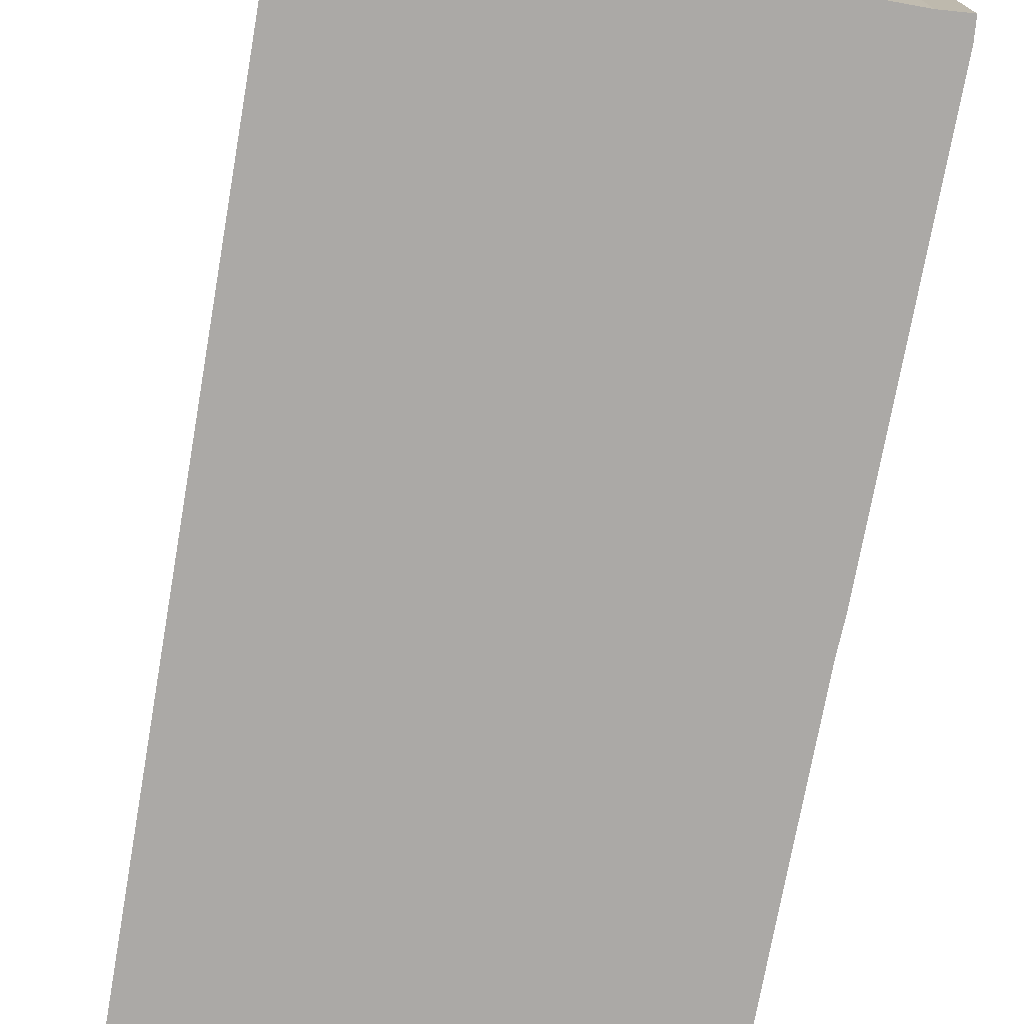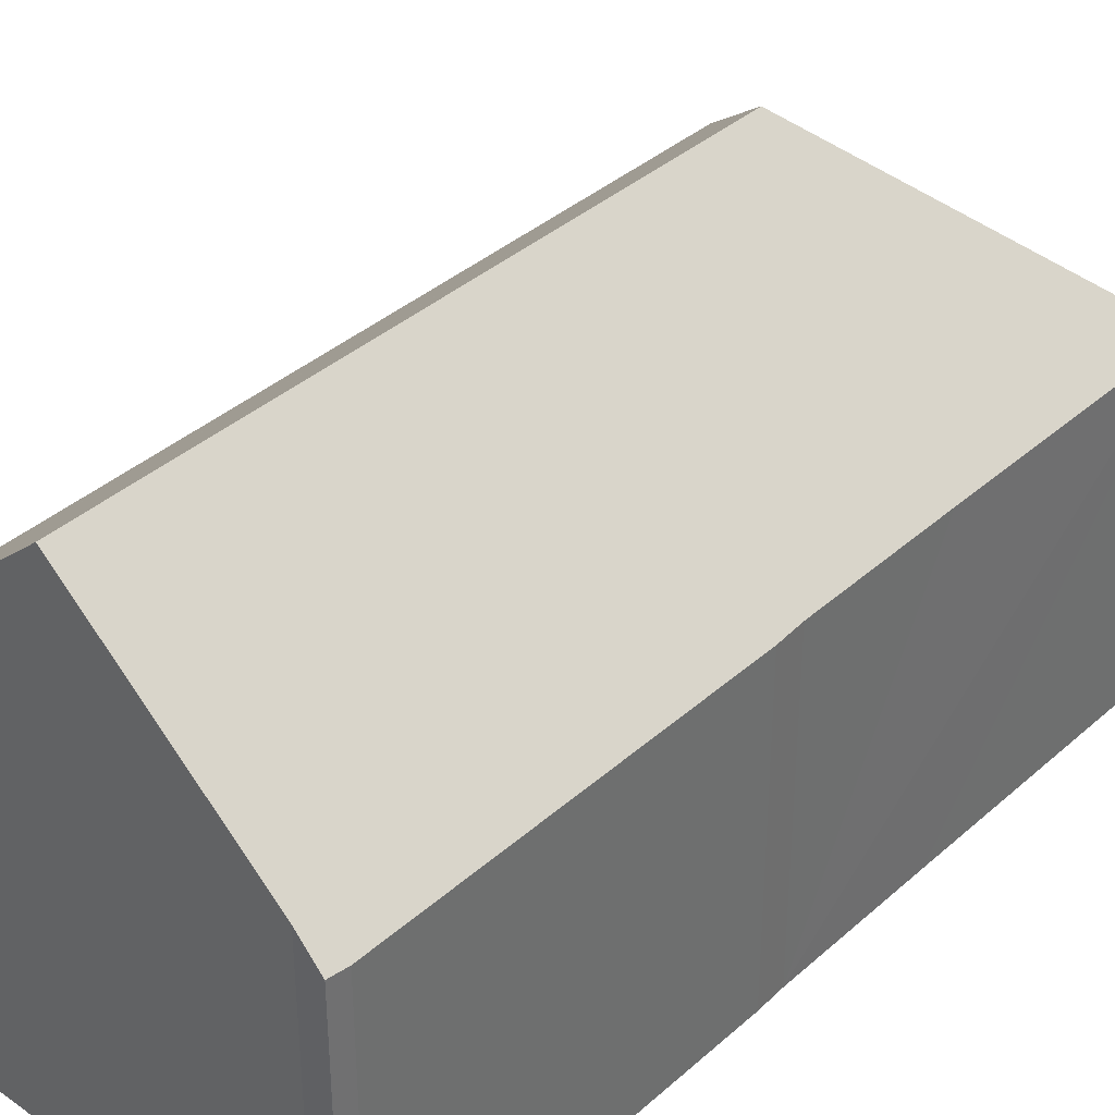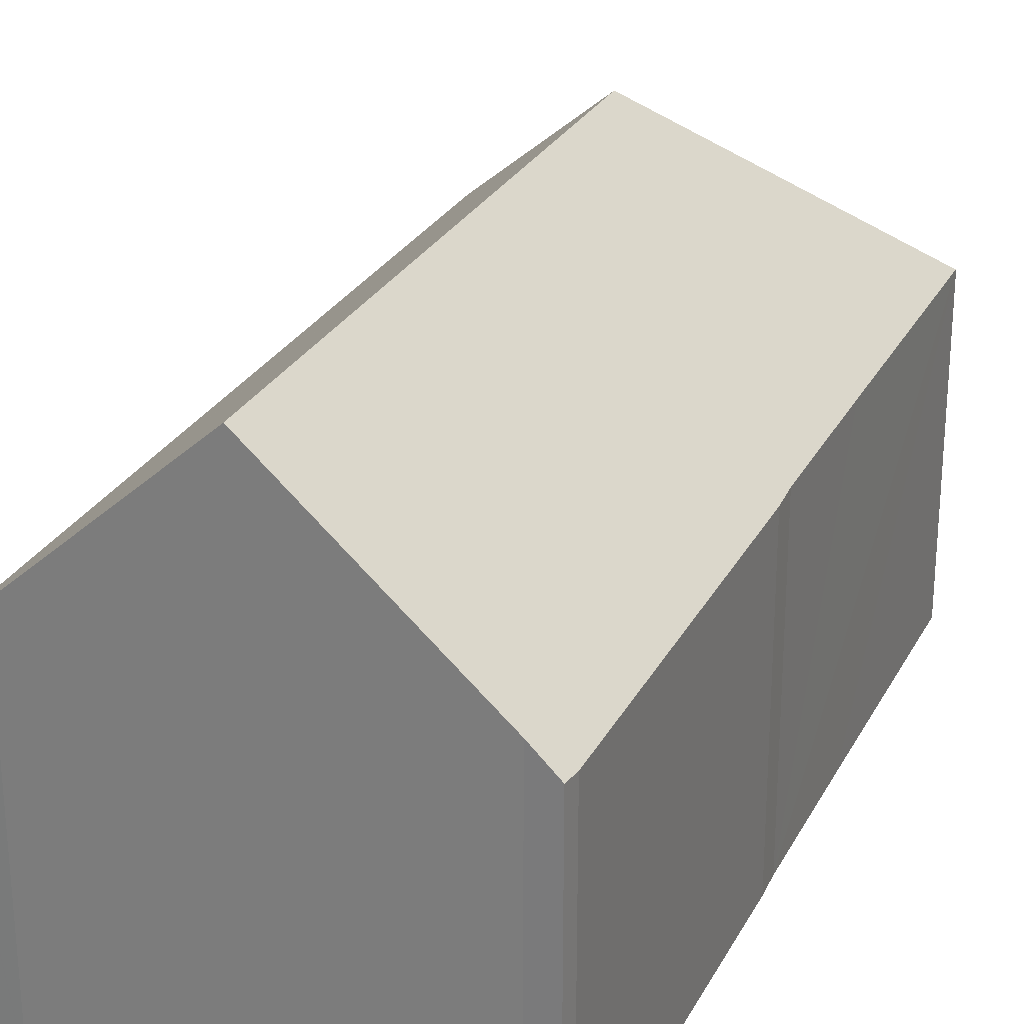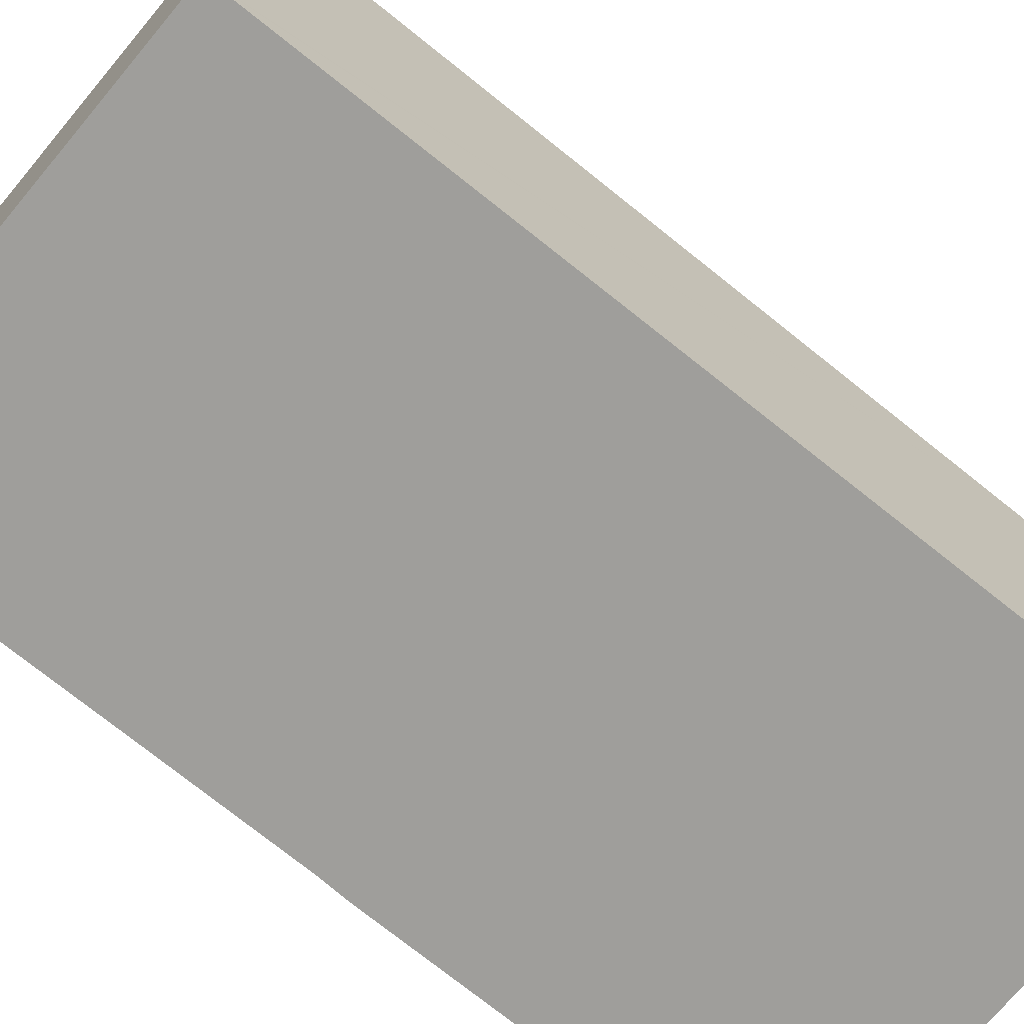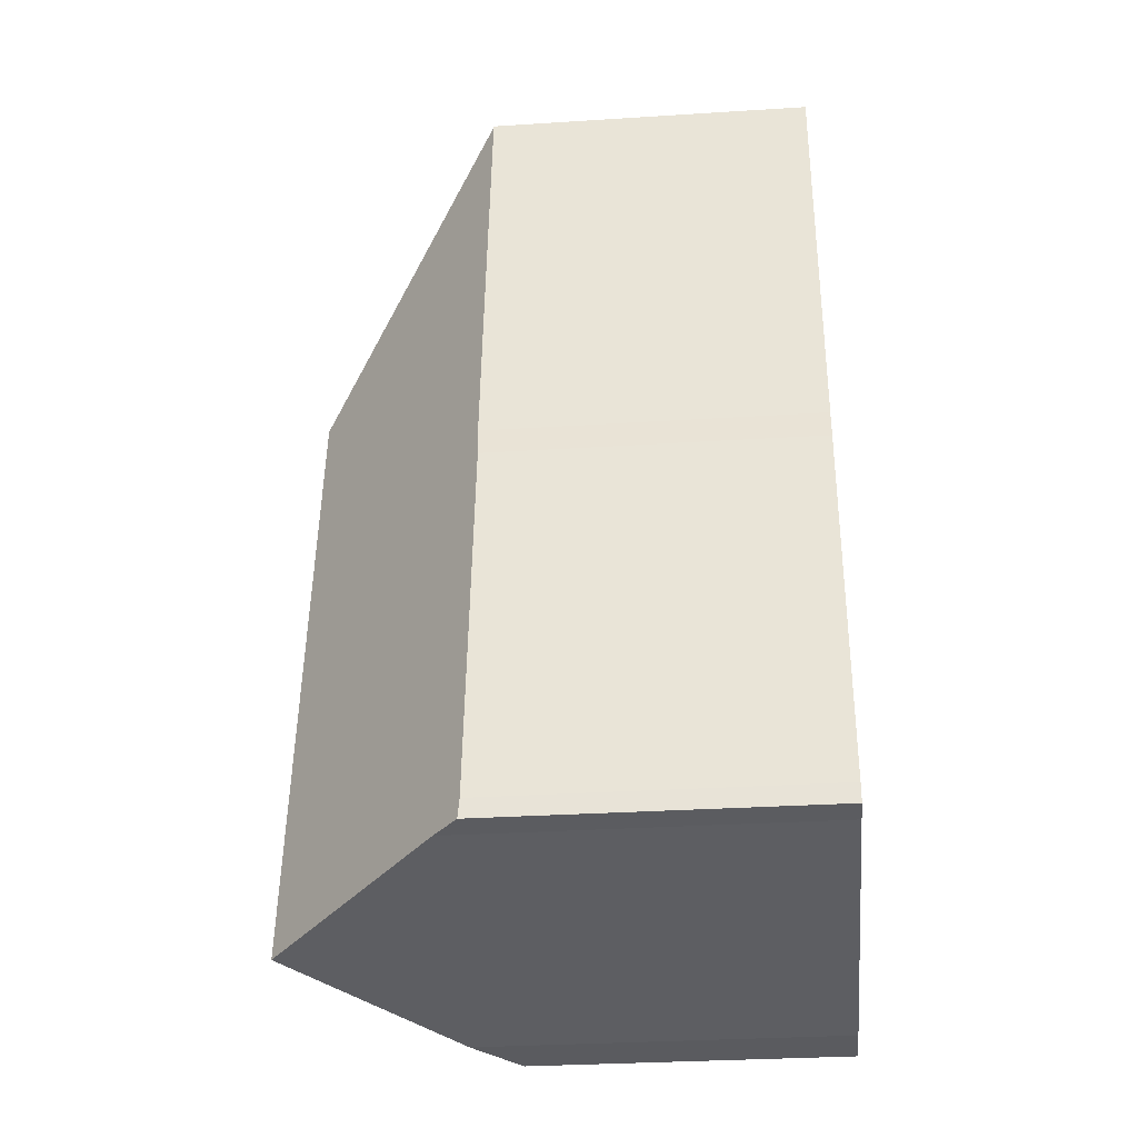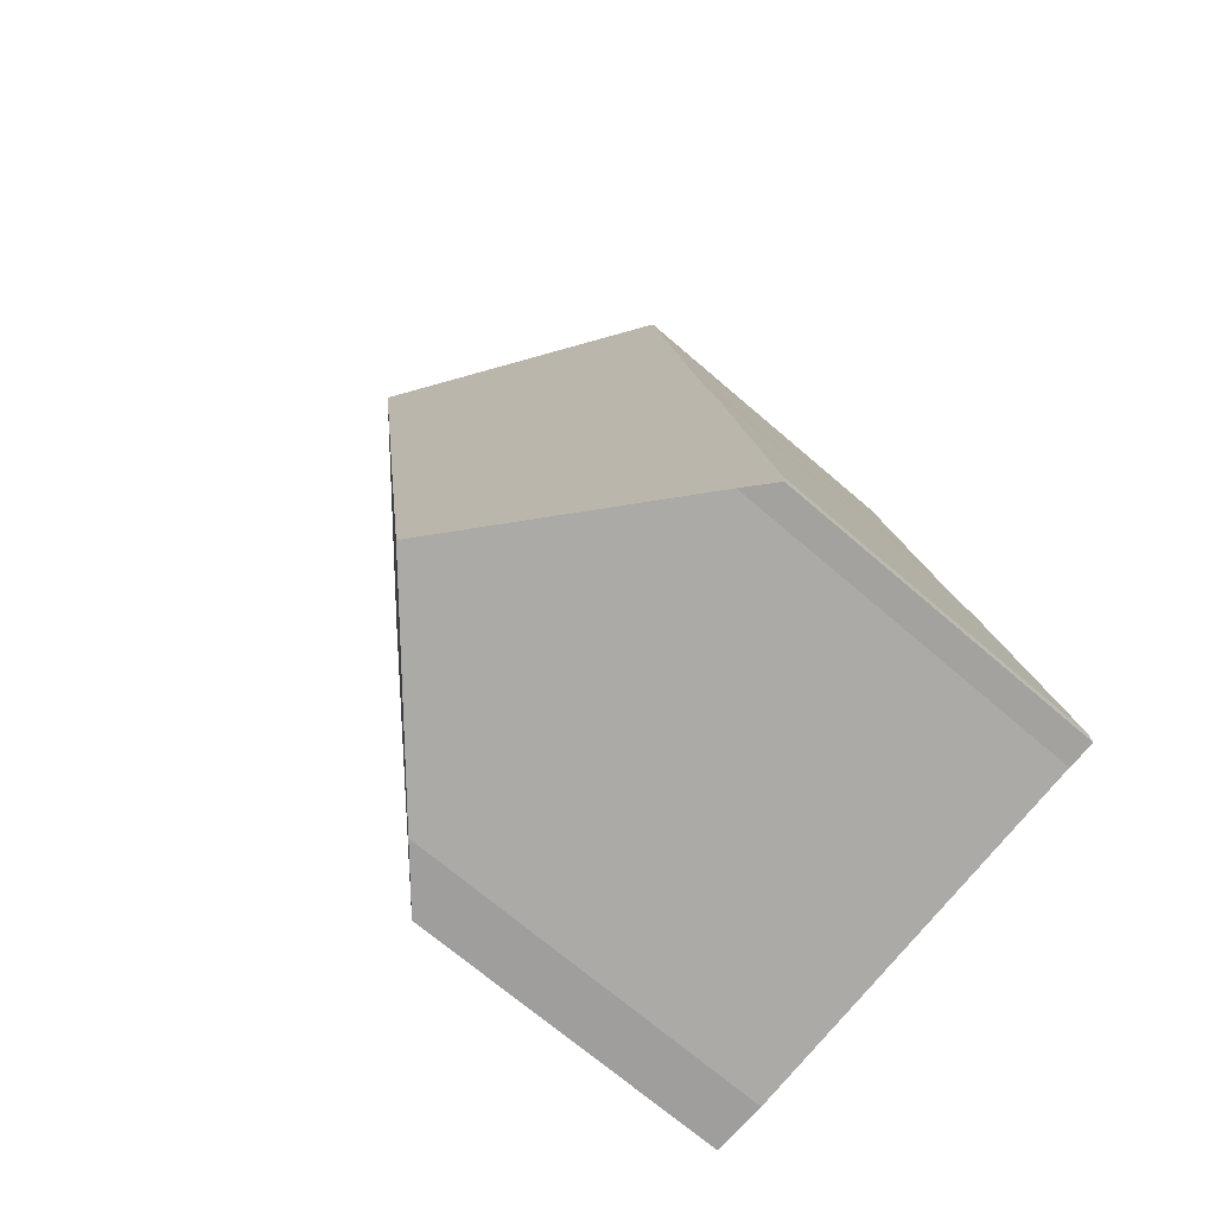
<metadata>
{"format":"obj","ext":"obj","renderer":"f3d","projection":"perspective","resolution":1024,"background":"white","views":[{"elev":-75.6,"azim":177.9,"up":"+Y"},{"elev":37.8,"azim":-129.8,"up":"+Y"},{"elev":26.8,"azim":-148.9,"up":"+Y"},{"elev":-70.8,"azim":58.8,"up":"+Y"},{"elev":-31.2,"azim":-84.8,"up":"+Z"},{"elev":-69.2,"azim":-130.9,"up":"+Z"}]}
</metadata>
<code>
v  8.57 6.003 0.963
v  5.837 9.774 11.37
v  10.41 6.19 14.74
v  8.302 5.976 -1.05
v  8.271 6.003 -1.049
v  7.32 6.846 -1.012
v  4.066 9.774 -0.545
v  0.022 6.092 0.359
v  0.507 6.571 -0.034
v  0 6.12 3.747e-16
v  1.072 6.093 7.42
v  1.176 6.113 7.965
v  1.623 6.117 10.94
v  2.38 6.116 16.05
v  10.42 6.092 14.85
v  2.384 6.092 16.07
v  7.32 6.197e-17 -1.012
v  8.302 6.429e-17 -1.05
v  8.271 6.423e-17 -1.049
v  0.507 2.082e-18 -0.034
v  4.066 3.337e-17 -0.545
v  0 0 0
v  0.022 -2.198e-17 0.359
v  1.072 -4.543e-16 7.42
v  1.176 -4.877e-16 7.965
v  1.623 -6.699e-16 10.94
v  2.38 -9.825e-16 16.05
v  2.384 -9.841e-16 16.07
v  10.42 -9.092e-16 14.85
v  10.41 -9.025e-16 14.74
v  8.57 -5.897e-17 0.963
g defaultobject
f 1 2 3
f 2 1 4
f 2 4 5
f 2 5 6
f 2 6 7
f 8 9 10
f 9 8 7
f 7 8 2
f 2 8 11
f 2 11 12
f 2 12 13
f 2 13 14
f 15 14 16
f 14 15 2
f 2 15 3
f 5 17 6
f 17 5 4
f 17 4 18
f 17 18 19
f 6 9 7
f 9 6 17
f 9 17 20
f 20 17 21
f 20 10 9
f 10 20 22
f 22 8 10
f 8 22 23
f 8 24 11
f 24 8 23
f 11 25 12
f 25 11 24
f 25 13 12
f 13 25 14
f 14 25 26
f 14 26 27
f 14 27 16
f 16 27 28
f 28 15 16
f 15 28 29
f 29 3 15
f 3 29 1
f 1 29 30
f 1 30 31
f 1 31 4
f 4 31 18
f 27 29 28
f 29 27 26
f 29 26 30
f 30 26 31
f 31 26 25
f 31 25 24
f 31 24 23
f 31 23 18
f 18 23 20
f 20 23 22
f 18 20 17
f 17 20 21

</code>
